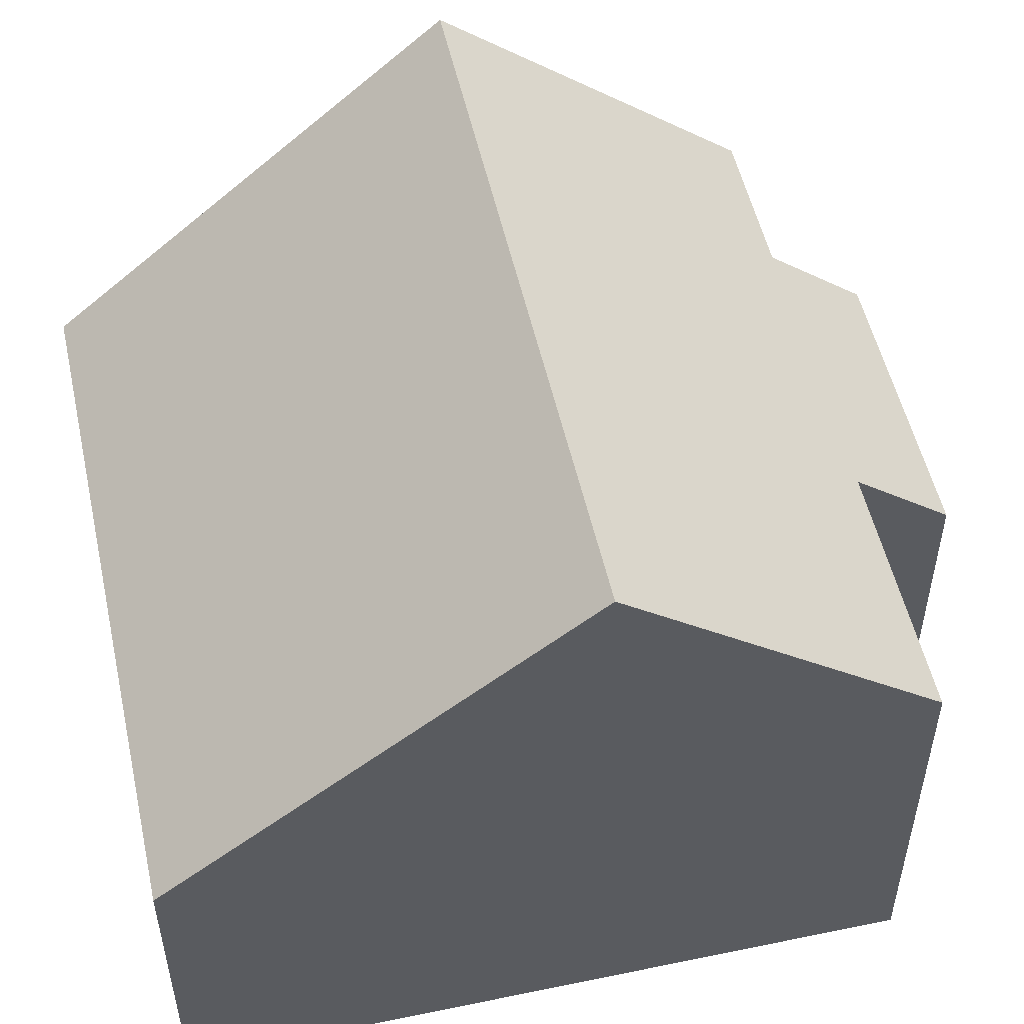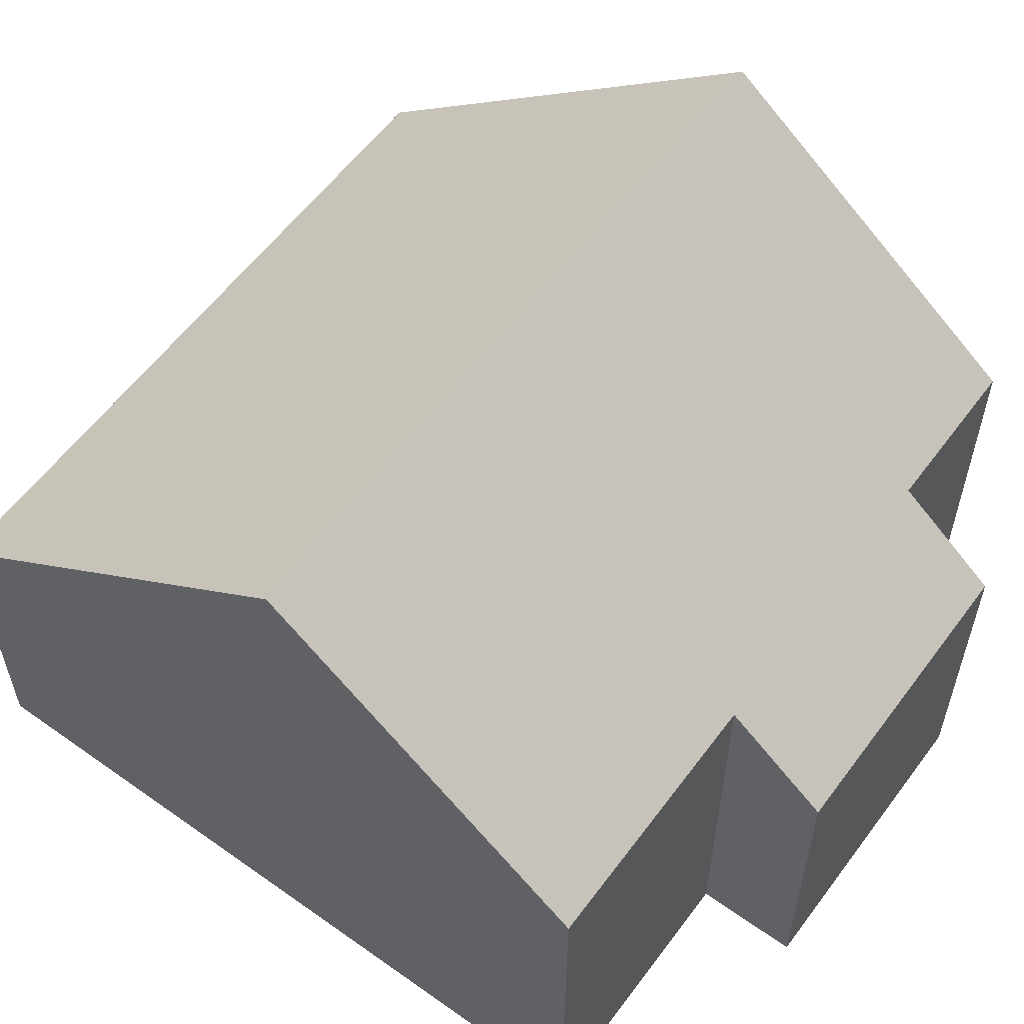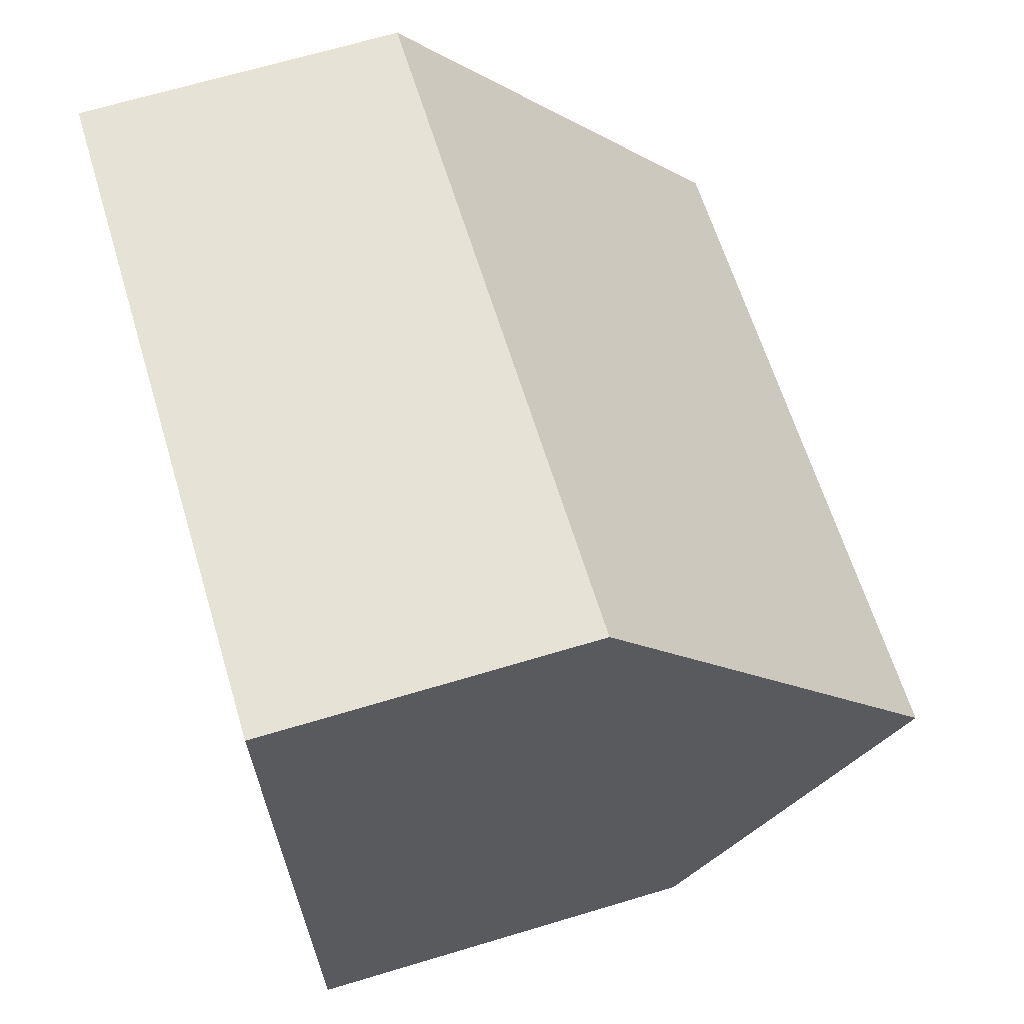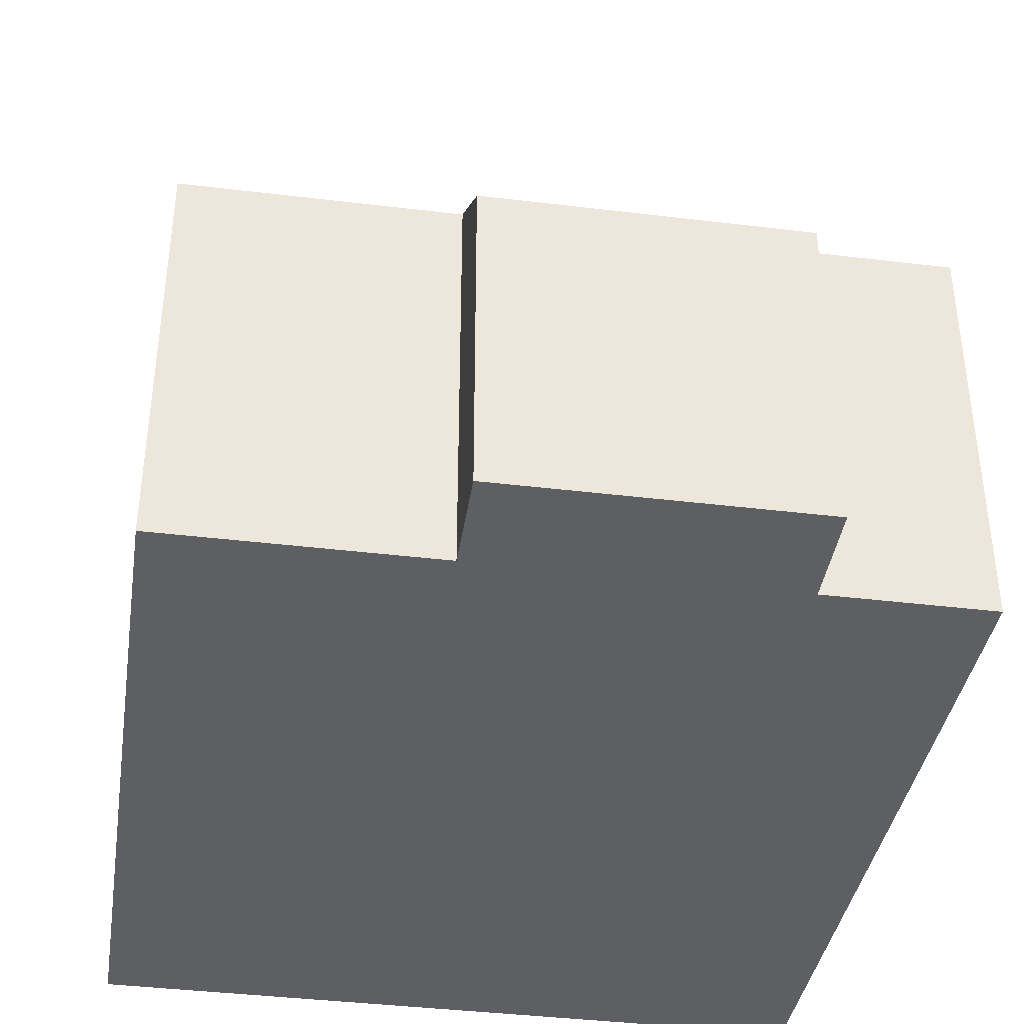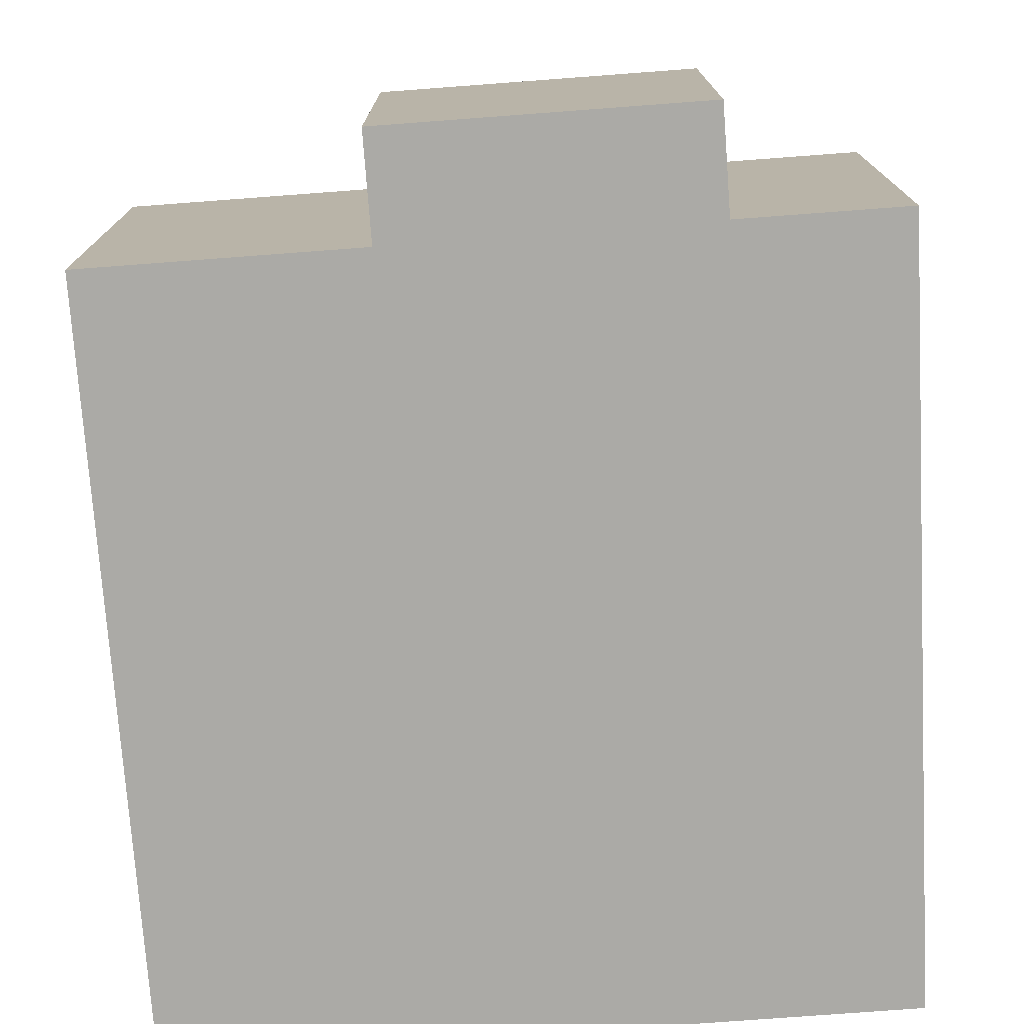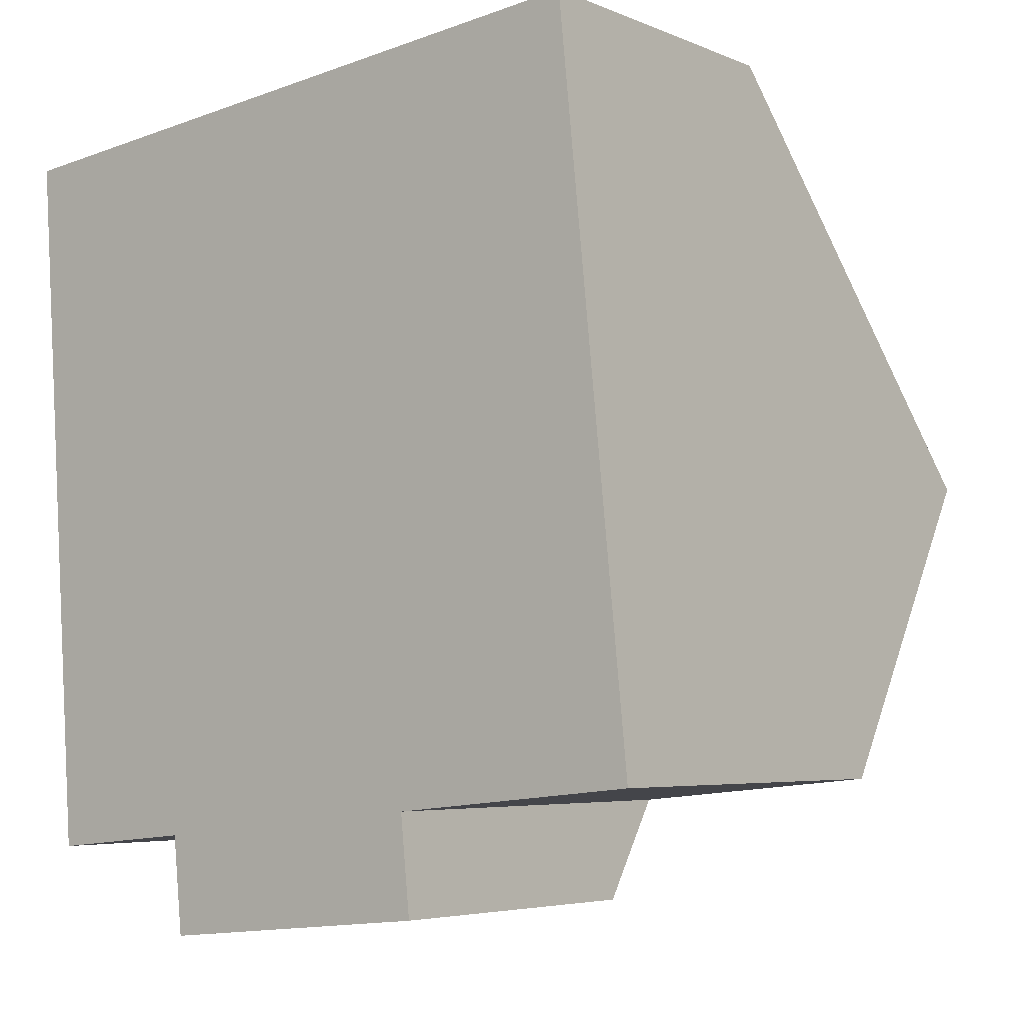
<metadata>
{"format":"obj","ext":"obj","renderer":"f3d","projection":"perspective","resolution":1024,"background":"white","views":[{"elev":52.7,"azim":71.7,"up":"+Y"},{"elev":58.3,"azim":120.5,"up":"+Y"},{"elev":67.6,"azim":73.3,"up":"+Z"},{"elev":-40.1,"azim":165.7,"up":"+Y"},{"elev":-75.9,"azim":178.5,"up":"+Y"},{"elev":-4.9,"azim":37.8,"up":"+Z"}]}
</metadata>
<code>
v  0.046 4.815 -0.642
v  9.698 8.714 -4.498
v  0.393 8.714 -5.442
v  9.147 4.294 0.928
v  0 4.294 2.629e-16
v  2.898 4.294 -10.67
v  6.711 5.369 -8.949
v  6.845 4.294 -10.27
v  10.11 5.37 -8.603
v  2.765 5.364 -9.356
v  0.691 5.364 -9.566
v  2.765 5.729e-16 -9.356
v  2.898 6.533e-16 -10.67
v  0.691 5.857e-16 -9.566
v  0.393 3.332e-16 -5.442
v  0.046 3.931e-17 -0.642
v  0 0 0
v  10.11 5.268e-16 -8.603
v  6.711 5.48e-16 -8.949
v  6.845 6.288e-16 -10.27
v  9.147 -5.682e-17 0.928
v  9.698 2.754e-16 -4.498
g defaultobject
f 1 2 3
f 2 1 4
f 4 1 5
f 6 7 8
f 7 2 9
f 2 7 3
f 3 7 10
f 10 7 6
f 3 10 11
f 6 12 10
f 12 6 13
f 14 3 11
f 3 14 1
f 1 14 15
f 1 15 16
f 1 16 5
f 5 16 17
f 12 11 10
f 11 12 14
f 18 7 9
f 7 18 19
f 20 6 8
f 6 20 13
f 17 4 5
f 4 17 21
f 21 2 4
f 2 21 9
f 9 21 22
f 9 22 18
f 19 8 7
f 8 19 20
f 13 19 12
f 19 13 20
f 16 21 17
f 21 16 15
f 21 15 22
f 22 15 14
f 22 14 19
f 22 19 18
f 19 14 12

</code>
